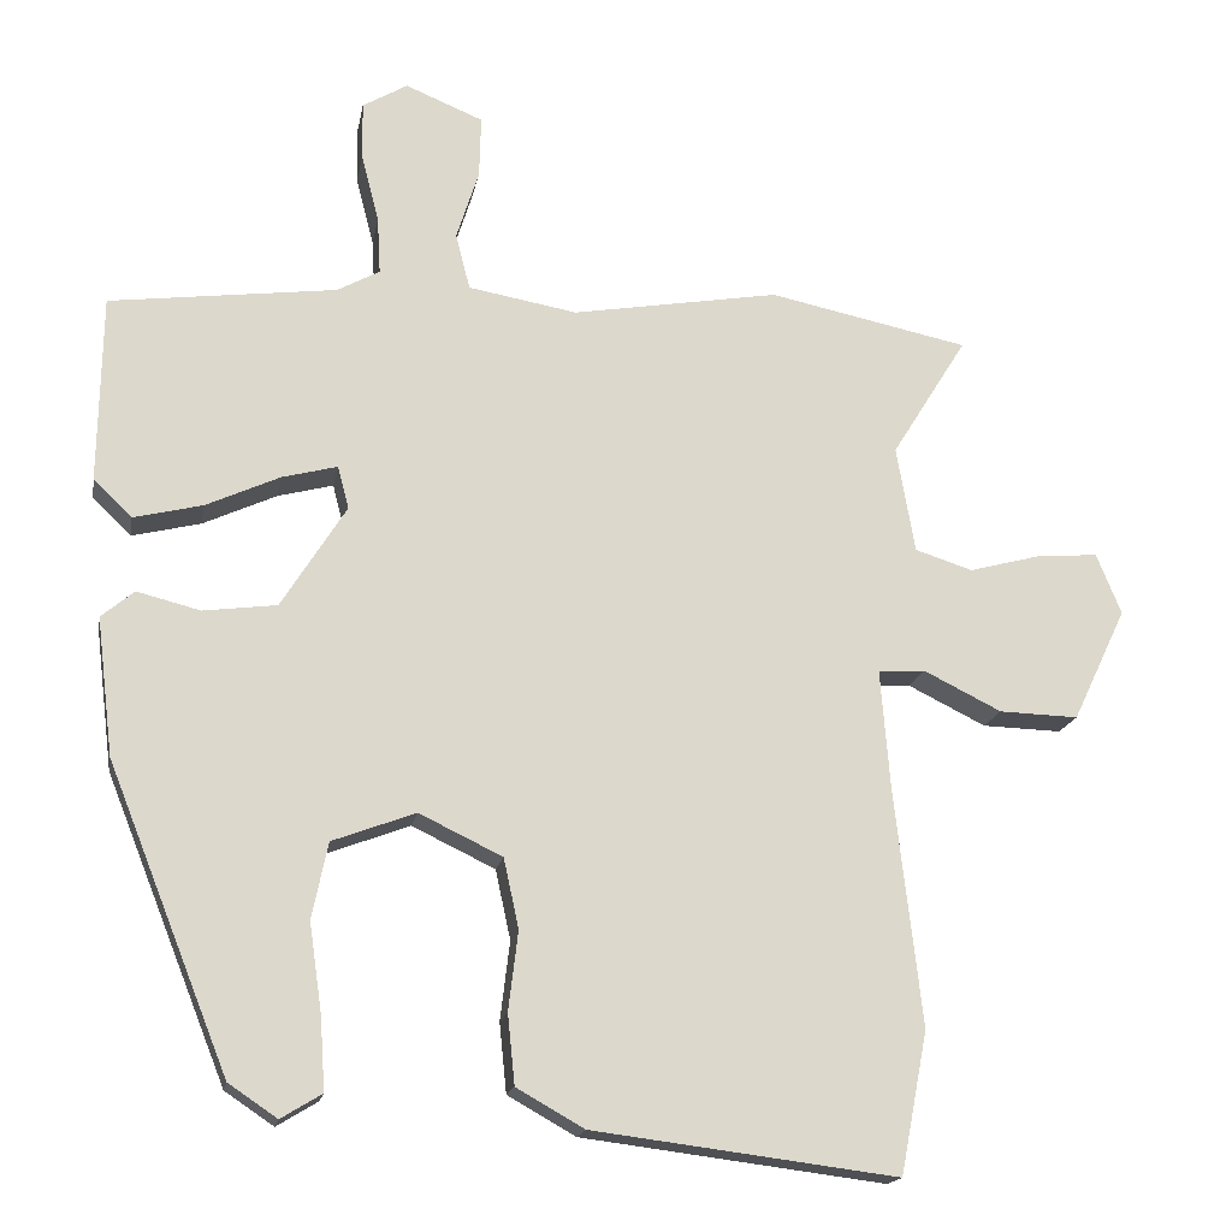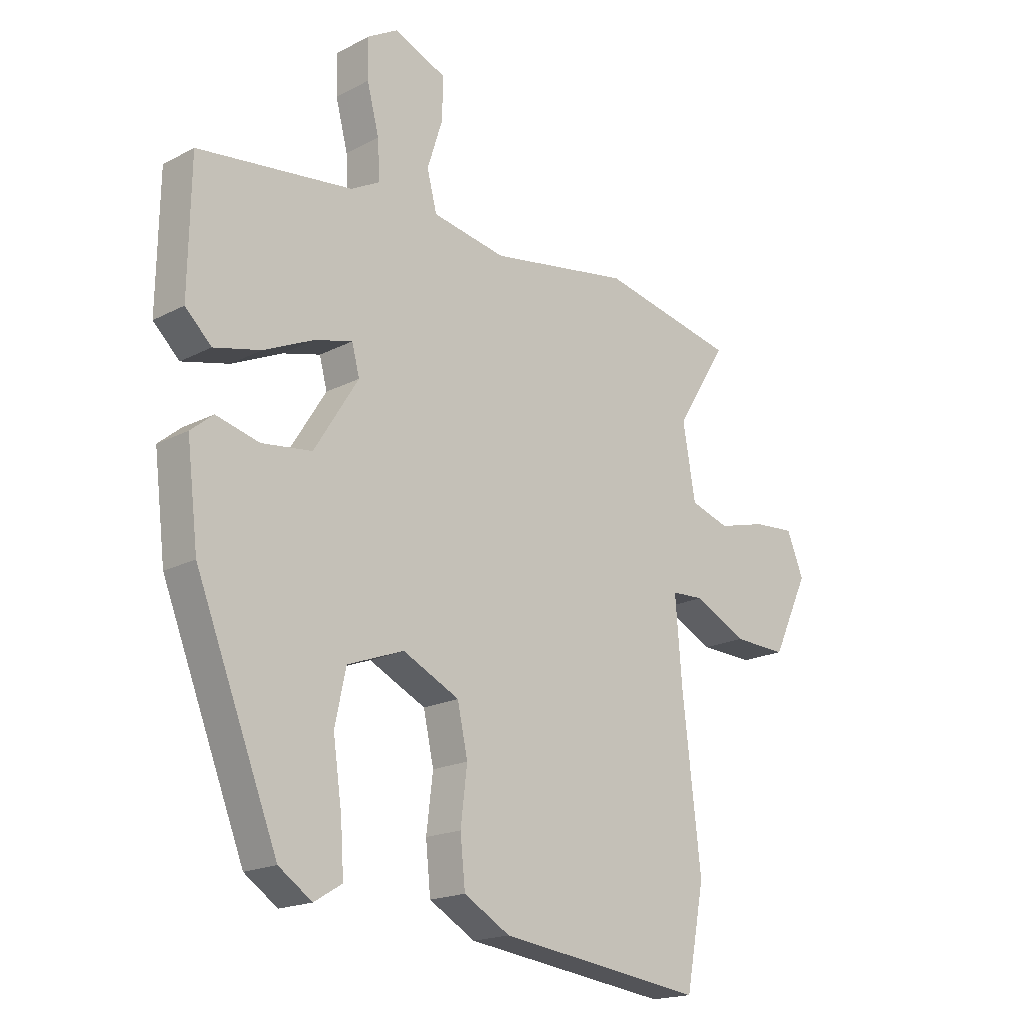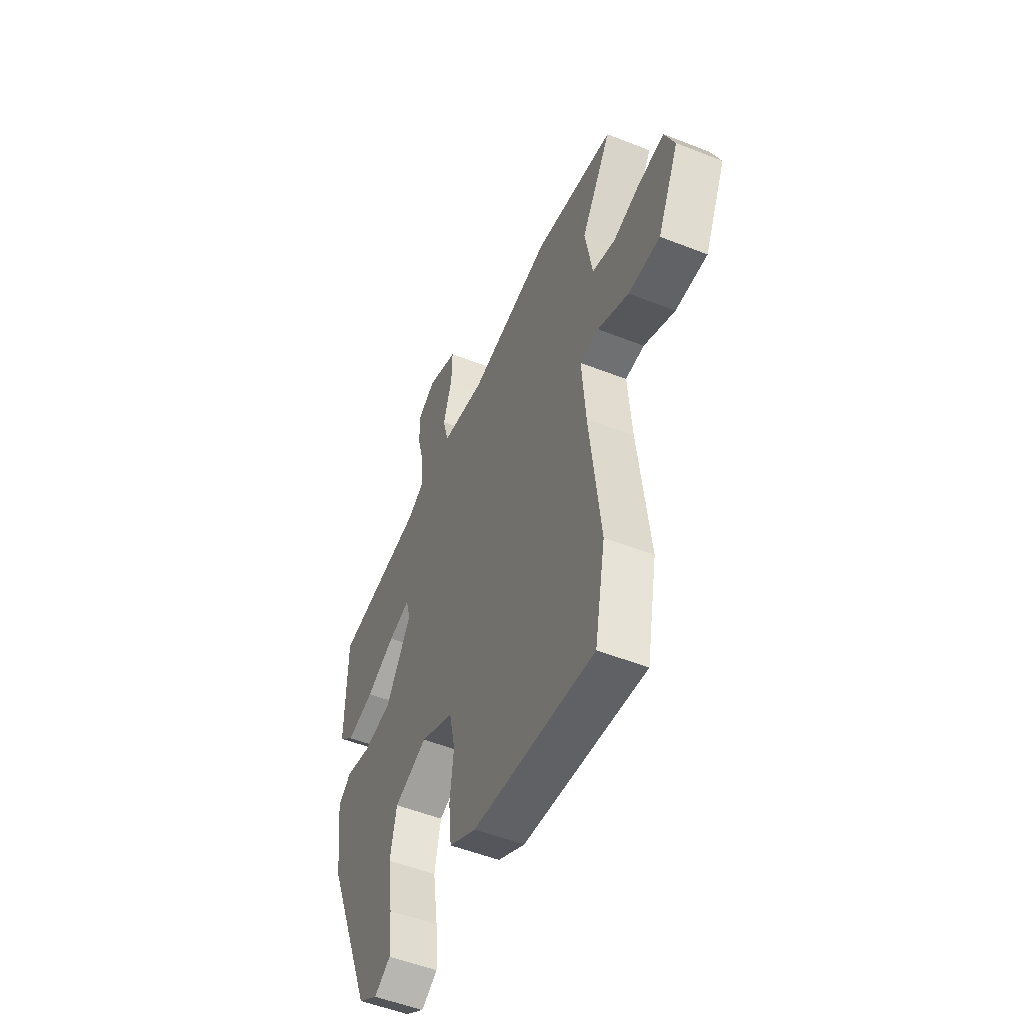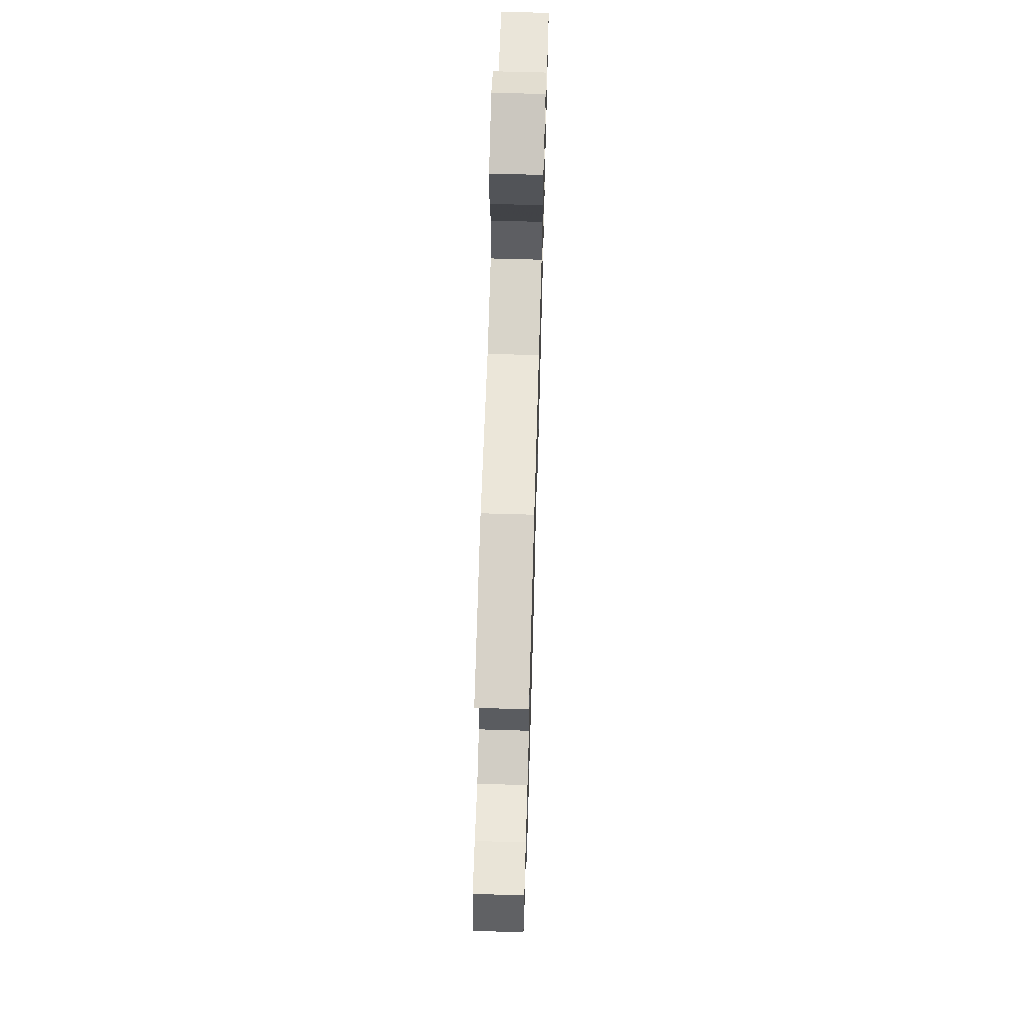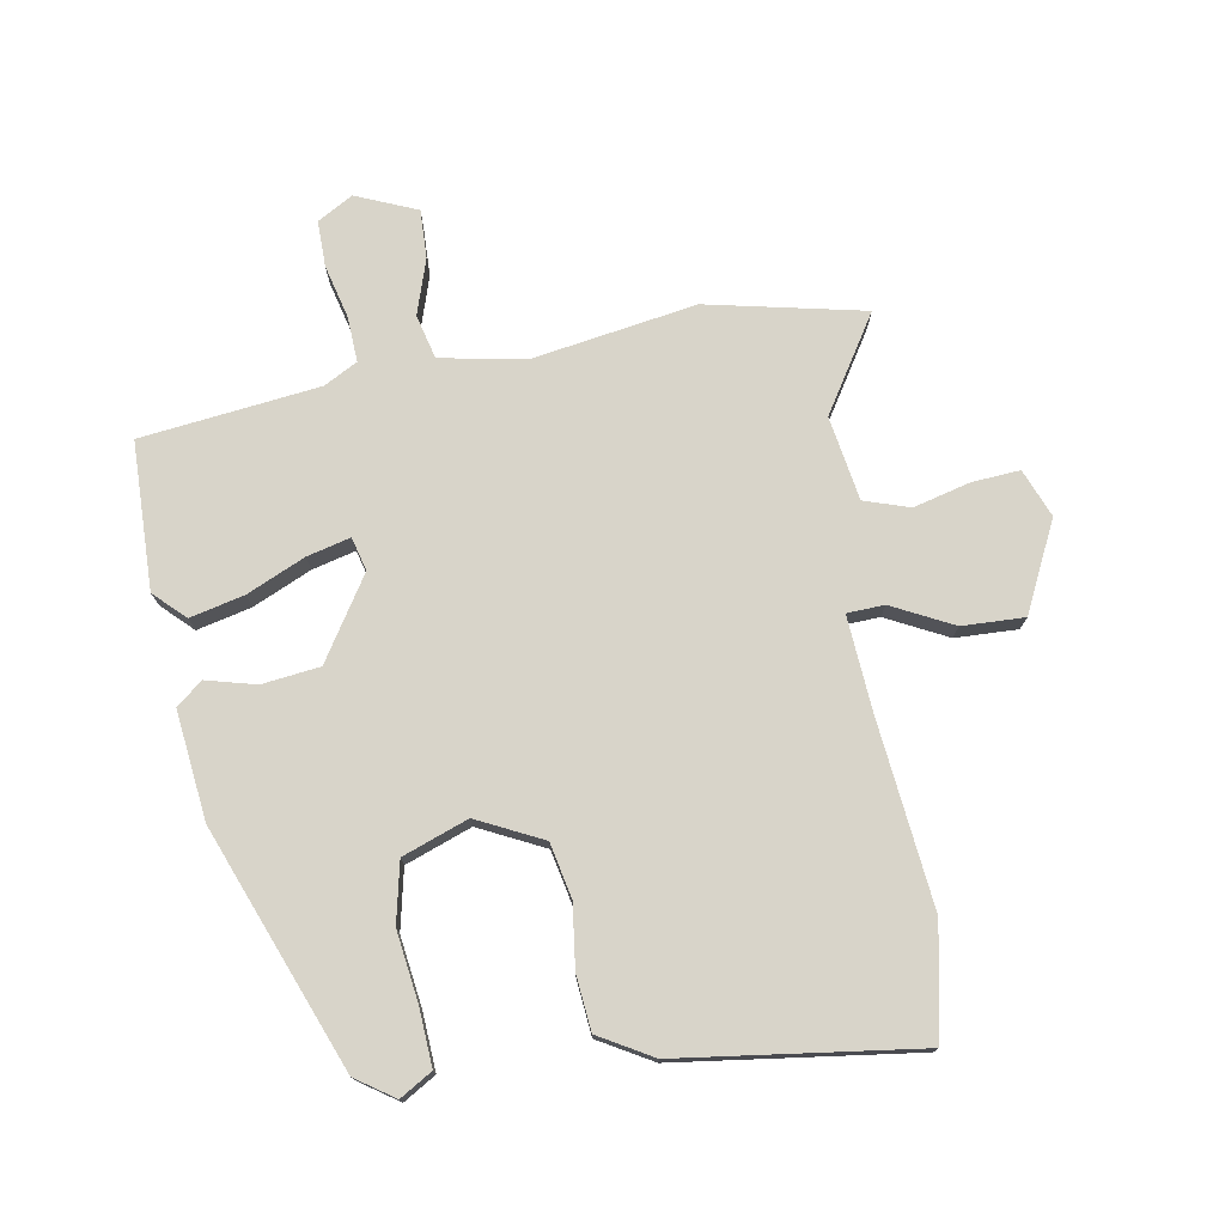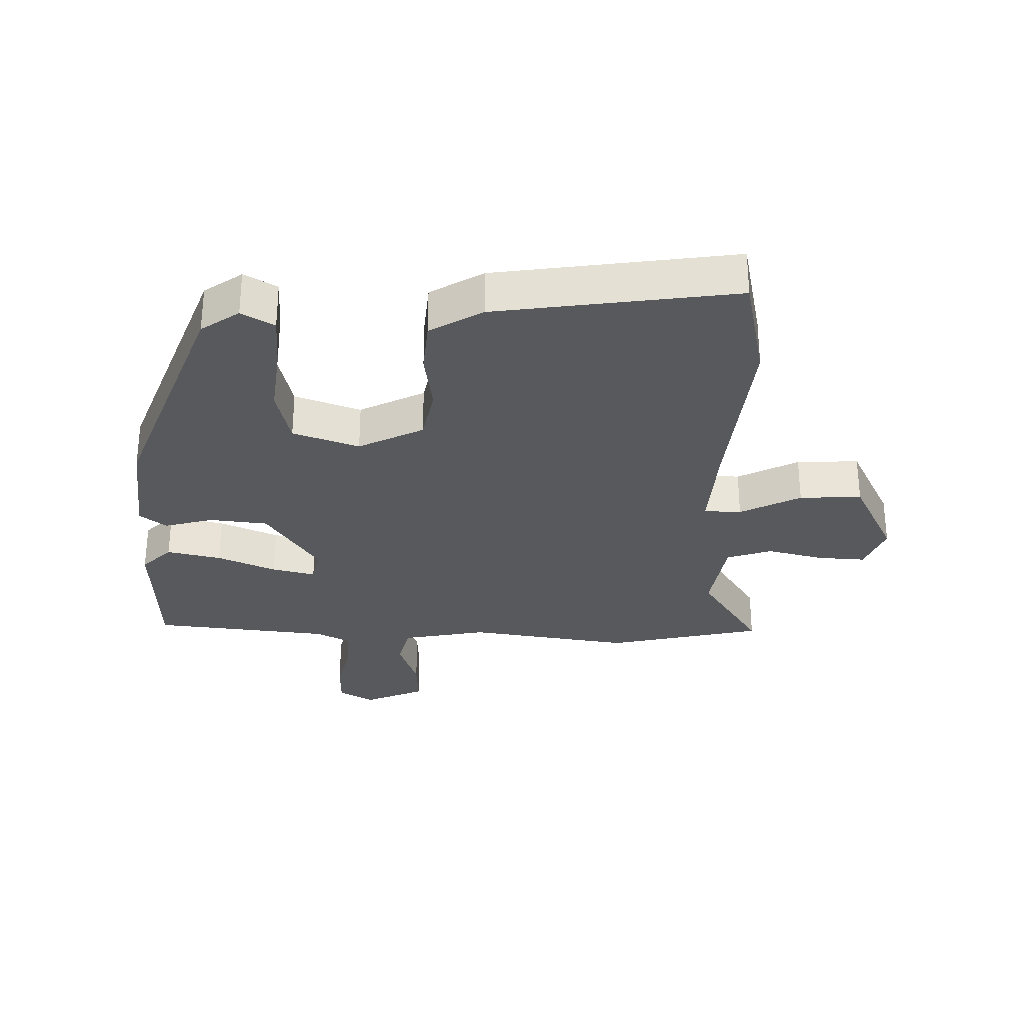
<metadata>
{"format":"obj","ext":"obj","renderer":"f3d","projection":"perspective","resolution":1024,"background":"white","views":[{"elev":-17.1,"azim":169.9,"up":"+Z"},{"elev":-18.5,"azim":135.1,"up":"+Z"},{"elev":-52.2,"azim":-113.1,"up":"+Z"},{"elev":65.5,"azim":-88.3,"up":"+Z"},{"elev":75.4,"azim":170.6,"up":"+Y"},{"elev":-30.1,"azim":179.8,"up":"+Y"}]}
</metadata>
<code>
v -0.595 0.07 0.48
v -0.345 0.07 0.532
v -0.086 0.07 0.488
v 0.05 0.07 0.512
v 0.068 0.07 0.582
v 0.04 0.07 0.67
v 0.038 0.07 0.747
v 0.135 0.07 0.787
v 0.191 0.07 0.754
v 0.19 0.07 0.681
v 0.168 0.07 0.596
v 0.164 0.07 0.525
v 0.217 0.07 0.496
v 0.5 0.07 0.46
v 0.504 0.07 0.226
v 0.456 0.07 0.18
v 0.37 0.07 0.201
v 0.278 0.07 0.243
v 0.209 0.07 0.261
v 0.195 0.07 0.208
v 0.276 0.07 0.079
v 0.368 0.07 0.067
v 0.447 0.07 0.087
v 0.488 0.07 0.053
v 0.467 0.07 -0.119
v 0.316 0.07 -0.497
v 0.255 0.07 -0.538
v 0.204 0.07 -0.507
v 0.21 0.07 -0.417
v 0.226 0.07 -0.305
v 0.206 0.07 -0.21
v 0.102 0.07 -0.171
v -0.002 0.07 -0.221
v -0.021 0.07 -0.308
v -0.009 0.07 -0.407
v -0.018 0.07 -0.494
v -0.103 0.07 -0.542
v -0.483 0.07 -0.59
v -0.517 0.07 -0.413
v -0.483 0.07 -0.116
v -0.471 0.07 0.034
v -0.53 0.07 0.037
v -0.627 0.07 -0.011
v -0.726 0.07 -0.014
v -0.793 0.07 0.127
v -0.762 0.07 0.203
v -0.686 0.07 0.197
v -0.596 0.07 0.173
v -0.524 0.07 0.196
v -0.501 0.07 0.329
v -0.595 0 0.48
v -0.345 0 0.532
v -0.086 0 0.488
v 0.05 0 0.512
v 0.068 0 0.582
v 0.04 0 0.67
v 0.038 0 0.747
v 0.135 0 0.787
v 0.191 0 0.754
v 0.19 0 0.681
v 0.168 0 0.596
v 0.164 0 0.525
v 0.217 0 0.496
v 0.5 0 0.46
v 0.504 0 0.226
v 0.456 0 0.18
v 0.37 0 0.201
v 0.278 0 0.243
v 0.209 0 0.261
v 0.195 0 0.208
v 0.276 0 0.079
v 0.368 0 0.067
v 0.447 0 0.087
v 0.488 0 0.053
v 0.467 0 -0.119
v 0.316 0 -0.497
v 0.255 0 -0.538
v 0.204 0 -0.507
v 0.21 0 -0.417
v 0.226 0 -0.305
v 0.206 0 -0.21
v 0.102 0 -0.171
v -0.002 0 -0.221
v -0.021 0 -0.308
v -0.009 0 -0.407
v -0.018 0 -0.494
v -0.103 0 -0.542
v -0.483 0 -0.59
v -0.517 0 -0.413
v -0.483 0 -0.116
v -0.471 0 0.034
v -0.53 0 0.037
v -0.627 0 -0.011
v -0.726 0 -0.014
v -0.793 0 0.127
v -0.762 0 0.203
v -0.686 0 0.197
v -0.596 0 0.173
v -0.524 0 0.196
v -0.501 0 0.329
f 45 46 47 48
f 43 44 45 48
f 42 43 48 49
f 41 42 49 50
f 37 38 39 40
f 37 40 41
f 34 35 36 37
f 33 34 37 41
f 32 33 41 50
f 27 28 29 30
f 25 26 27 30
f 25 30 31
f 22 23 24 25
f 21 22 25 31
f 20 21 31 32
f 15 16 17 18
f 13 14 15 18
f 12 13 18 19
f 8 9 10 11
f 8 11 12
f 5 6 7 8
f 4 5 8 12
f 3 4 12 19
f 20 32 50 1
f 3 19 20
f 1 2 3 20
f 98 97 96 95
f 98 95 94 93
f 99 98 93 92
f 100 99 92 91
f 90 89 88 87
f 91 90 87
f 87 86 85 84
f 91 87 84 83
f 100 91 83 82
f 80 79 78 77
f 80 77 76 75
f 81 80 75
f 75 74 73 72
f 81 75 72 71
f 82 81 71 70
f 68 67 66 65
f 68 65 64 63
f 69 68 63 62
f 61 60 59 58
f 62 61 58
f 58 57 56 55
f 62 58 55 54
f 69 62 54 53
f 51 100 82 70
f 70 69 53
f 70 53 52 51
f 1 51 52 2
f 2 52 53 3
f 3 53 54 4
f 4 54 55 5
f 5 55 56 6
f 6 56 57 7
f 7 57 58 8
f 8 58 59 9
f 9 59 60 10
f 10 60 61 11
f 11 61 62 12
f 12 62 63 13
f 13 63 64 14
f 14 64 65 15
f 15 65 66 16
f 16 66 67 17
f 17 67 68 18
f 18 68 69 19
f 19 69 70 20
f 20 70 71 21
f 21 71 72 22
f 22 72 73 23
f 23 73 74 24
f 24 74 75 25
f 25 75 76 26
f 26 76 77 27
f 27 77 78 28
f 28 78 79 29
f 29 79 80 30
f 30 80 81 31
f 31 81 82 32
f 32 82 83 33
f 33 83 84 34
f 34 84 85 35
f 35 85 86 36
f 36 86 87 37
f 37 87 88 38
f 38 88 89 39
f 39 89 90 40
f 40 90 91 41
f 41 91 92 42
f 42 92 93 43
f 43 93 94 44
f 44 94 95 45
f 45 95 96 46
f 46 96 97 47
f 47 97 98 48
f 48 98 99 49
f 49 99 100 50
f 50 100 51 1

</code>
